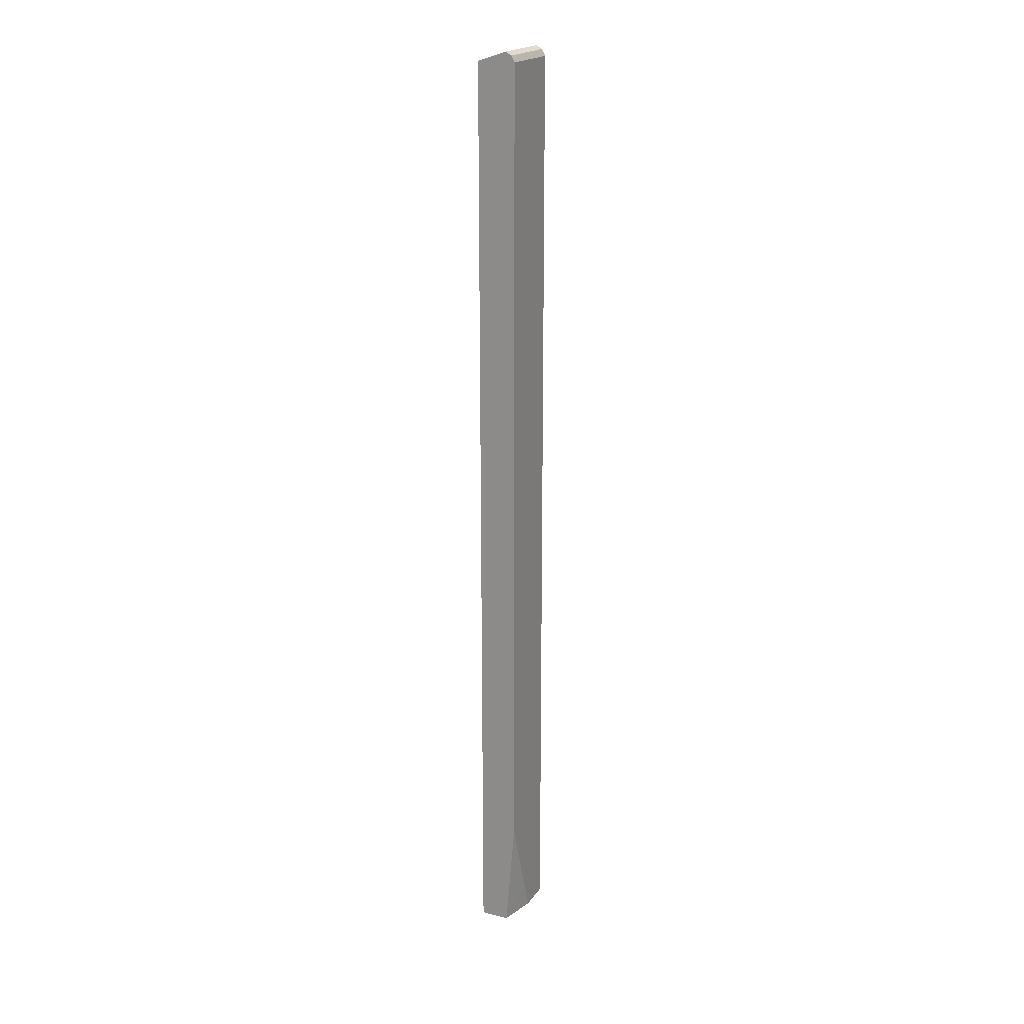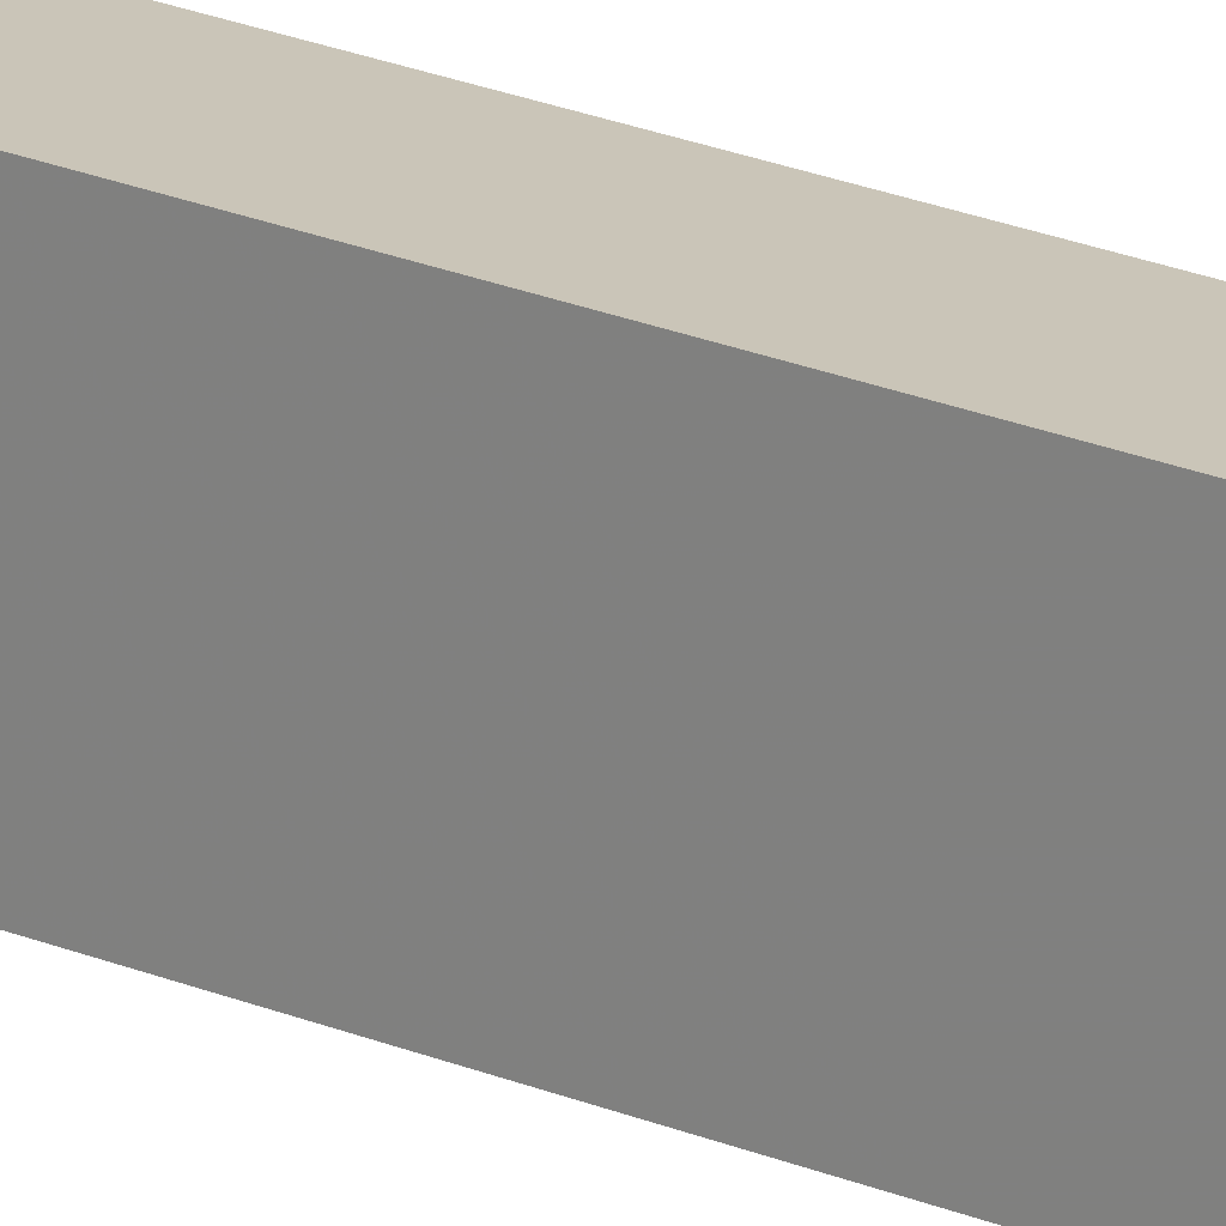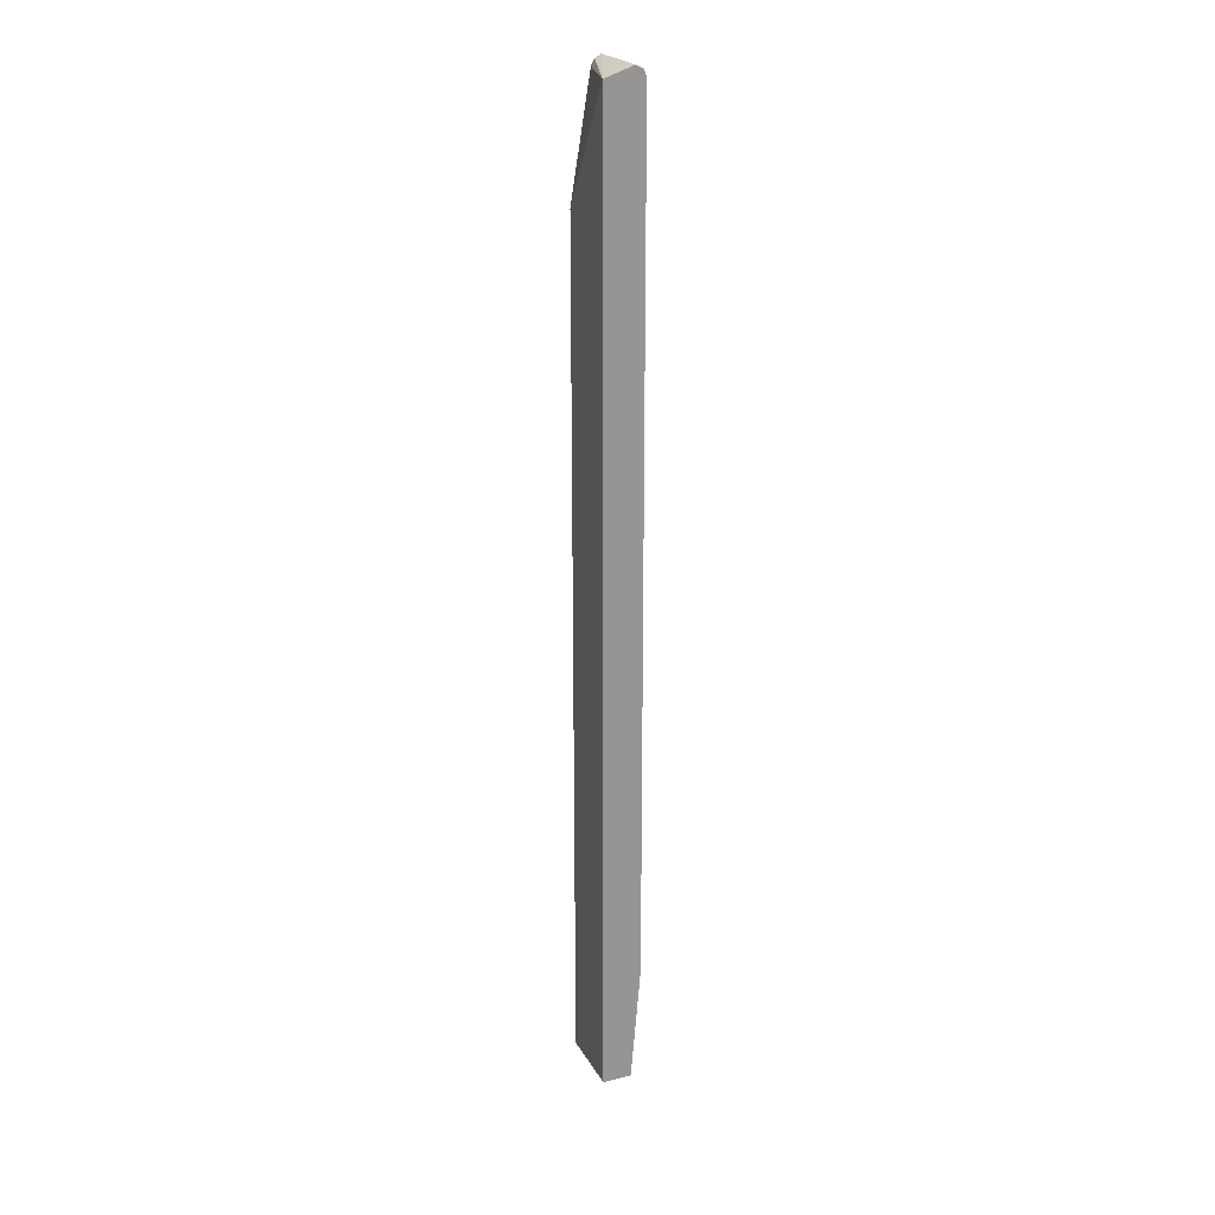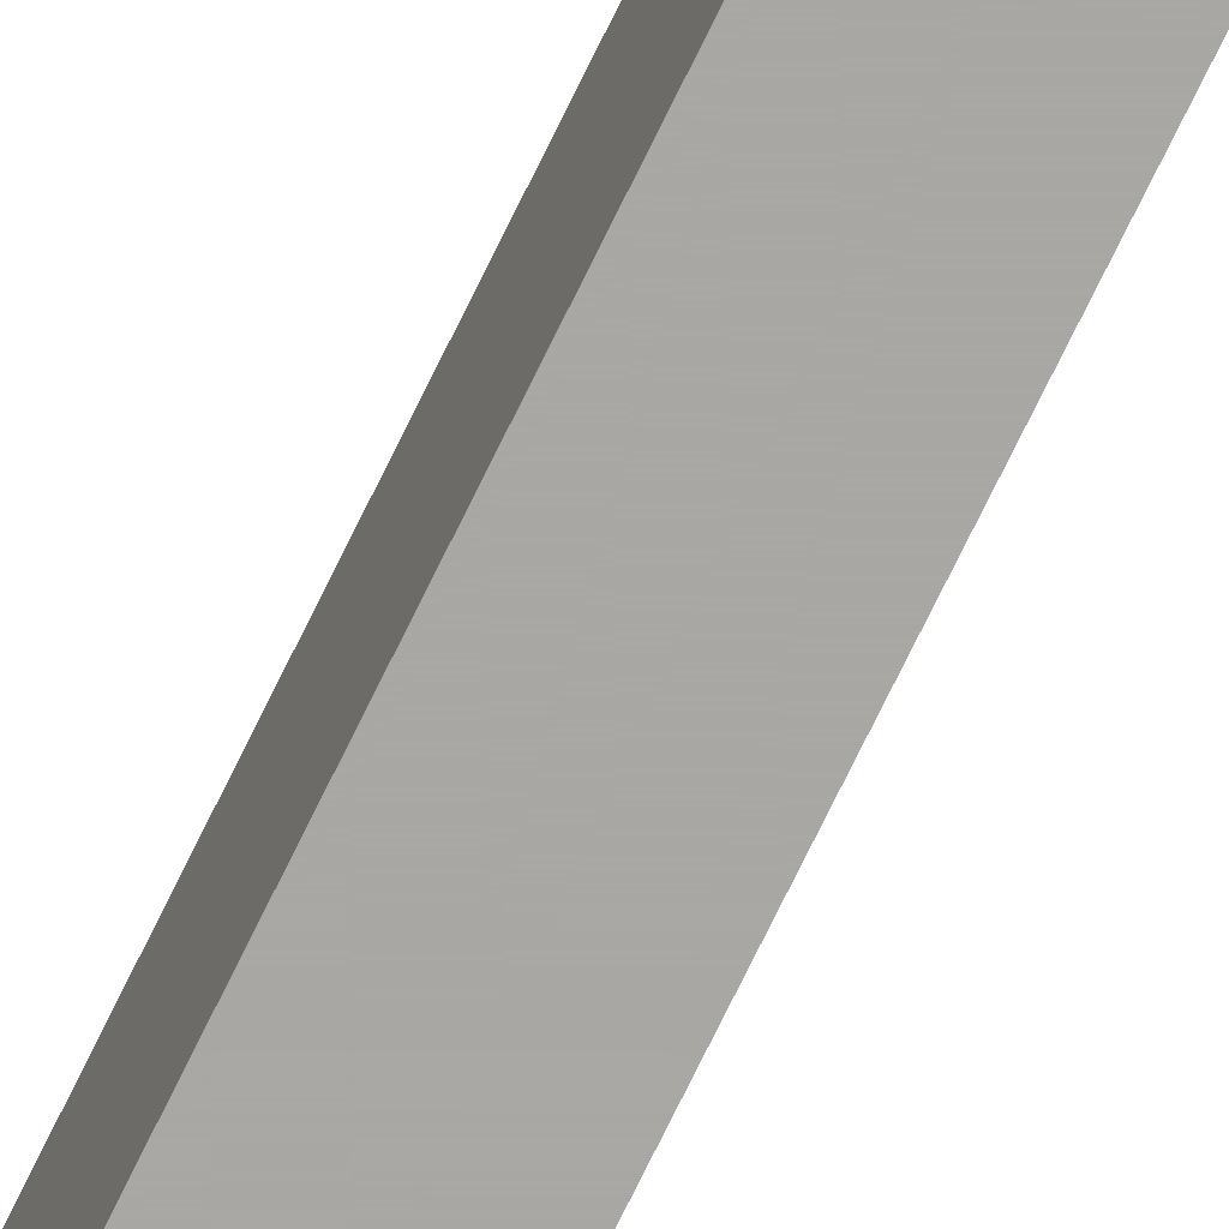
<metadata>
{"format":"obj","ext":"obj","renderer":"f3d","projection":"perspective","resolution":1024,"background":"white","views":[{"elev":20.1,"azim":24.9,"up":"+Y"},{"elev":20.5,"azim":128.5,"up":"+Z"},{"elev":22.3,"azim":-22.5,"up":"+Y"},{"elev":-74.8,"azim":153.9,"up":"+Z"}]}
</metadata>
<code>
v 0.3394 0.4986 0.07416
v 0.3397 0.4985 0.07416
v 0.3395 0.4987 0.06366
v 0.3081 0.488 0.07416
v 0.3466 0.4951 0.07416
v 0.3458 0.4955 -0.004304
v 0.3395 0.4987 -0.004304
v 0.3366 0.4972 -0.004304
v 0.3324 0.4951 -0.004304
v 0.331 0.4922 -0.004304
v 0.3289 0.488 -0.004304
v 0.3079 0.3606 -0.004304
v 0.3079 0.4773 0.07416
v 0.3466 0.4951 -0.004304
v 0.3501 0.488 0.07416
v 0.347 0.4944 -0.004304
v 0.3079 0.3712 0.07416
v 0.3079 -0.5505 -0.004304
v 0.3501 0.488 -0.004304
v 0.3501 -0.4245 0.07416
v 0.3079 -0.5505 0.07416
v 0.3501 -0.5505 -0.004304
v 0.3395 -0.5505 0.07416
v 0.3501 -0.4562 0.06366
v 0.3501 -0.5505 0.03183
v 0.3501 -0.5199 0.04244
f 6 19 22
f 12 18 21
f 6 22 18
f 6 18 12
f 6 12 11
f 6 11 10
f 6 10 9
f 6 9 8
f 6 8 7
f 12 17 13
f 15 25 22
f 15 19 16
f 15 20 24
f 15 24 26
f 15 26 25
f 15 22 19
f 18 22 25
f 18 25 23
f 18 23 21
f 20 23 24
f 6 16 19
f 12 21 17
f 6 14 16
f 1 5 2
f 5 15 16
f 23 25 26
f 1 2 3
f 1 3 4
f 1 4 13
f 1 13 17
f 1 17 21
f 1 21 23
f 1 23 20
f 1 20 15
f 1 15 5
f 2 5 3
f 3 5 6
f 3 6 7
f 3 7 4
f 4 7 8
f 4 8 9
f 4 9 10
f 4 10 11
f 4 11 12
f 4 12 13
f 5 14 6
f 5 16 14
f 23 26 24

</code>
